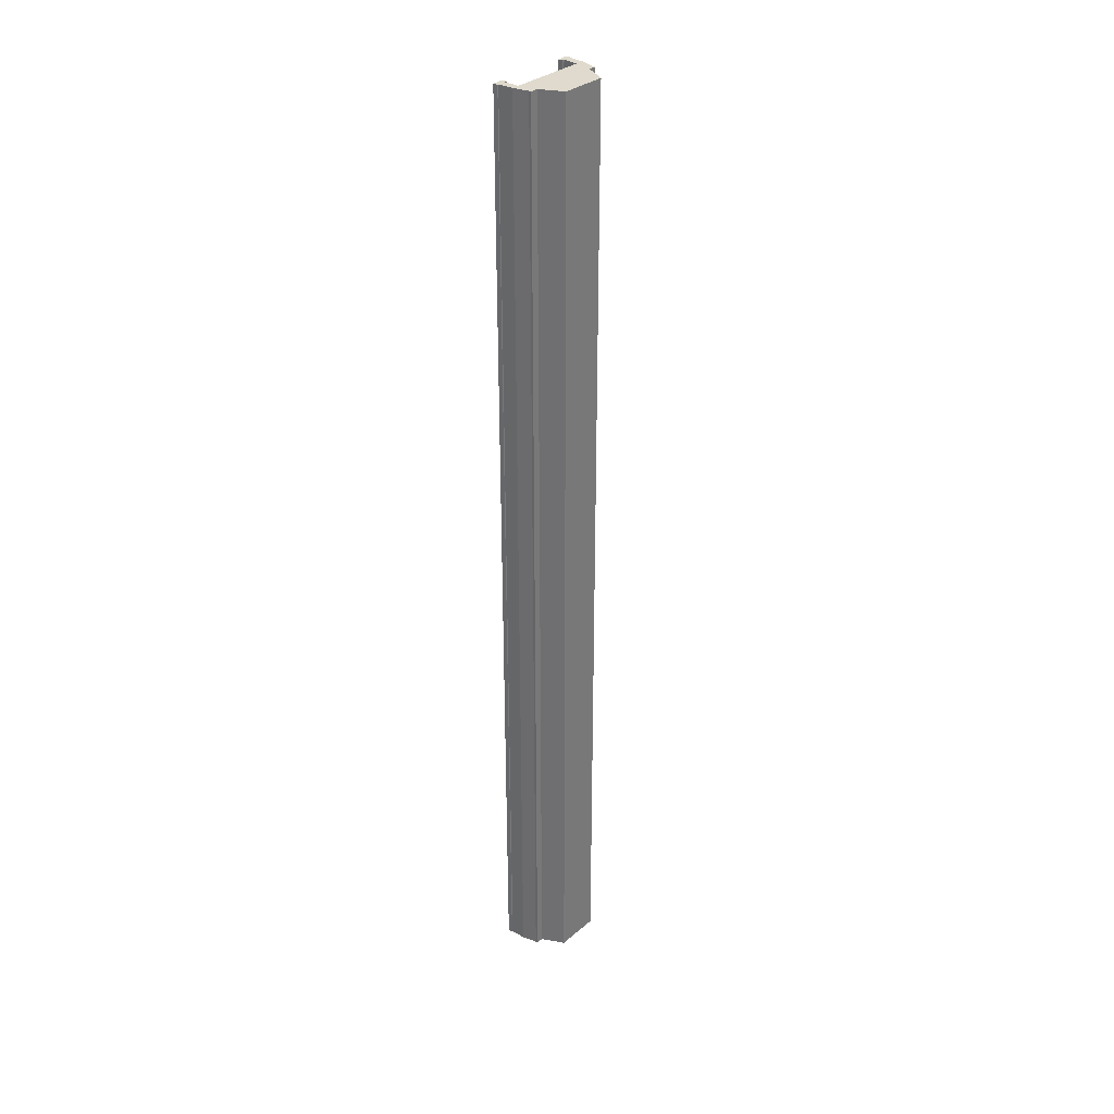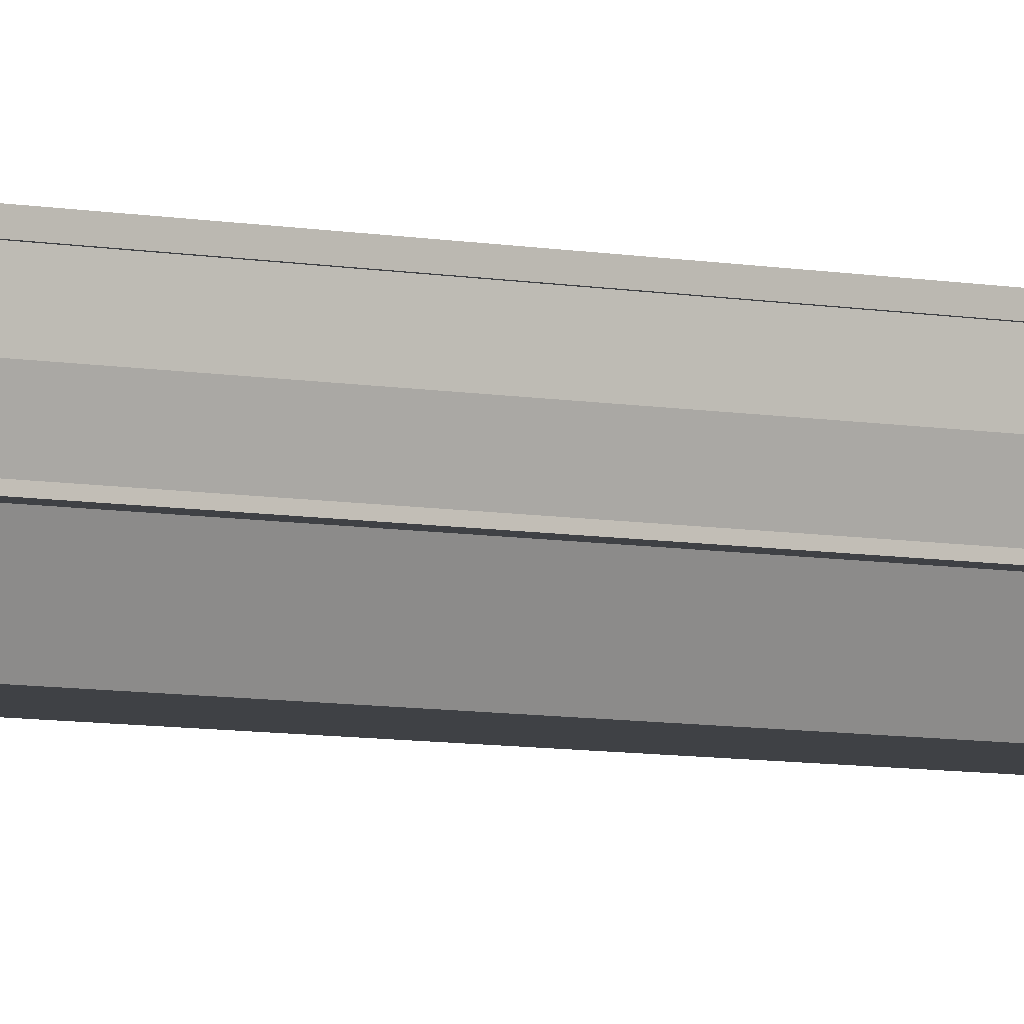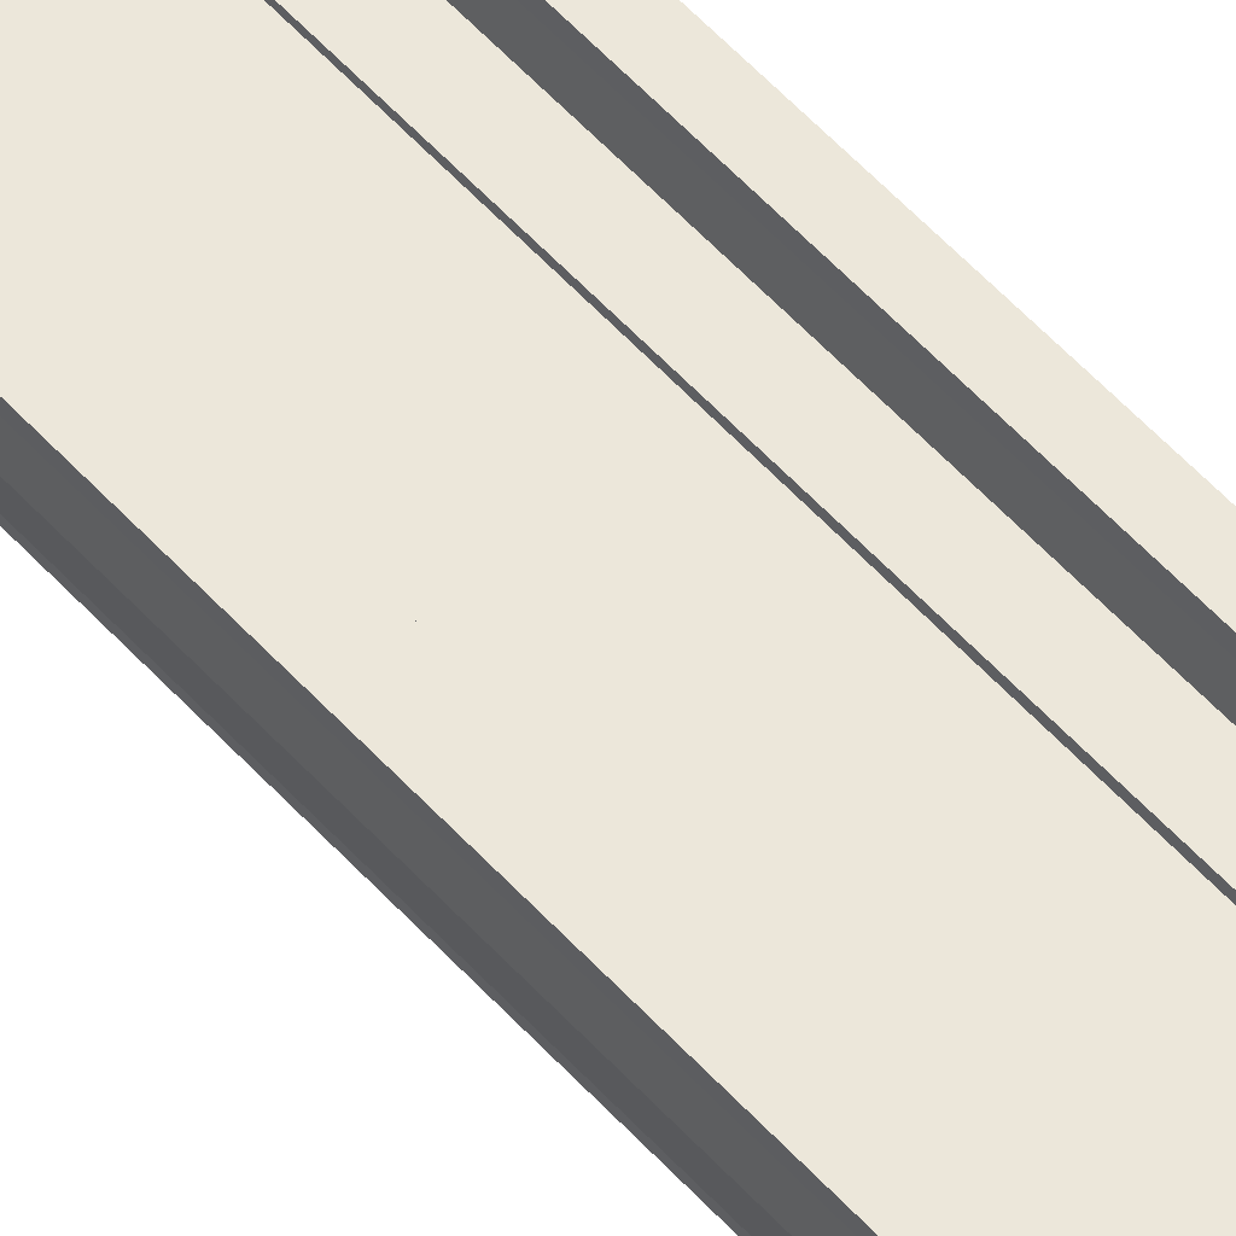
<metadata>
{"format":"obj","ext":"obj","renderer":"f3d","projection":"perspective","resolution":1024,"background":"white","views":[{"elev":32.8,"azim":-49.2,"up":"+Z"},{"elev":-5.4,"azim":53.9,"up":"+Y"},{"elev":51.8,"azim":140.1,"up":"+Y"}]}
</metadata>
<code>
v  1.503 0 0.136
v  1.503 0 5.469
v  3.003 0 0.136
v  3.003 0 5.469
v  0.003 -0.15 0.136
v  0.003 -0.175 -5.197
v  -1.497 -0.15 0.136
v  -1.497 -0.175 -5.197
v  -1.497 0 0.136
v  -1.497 0 -5.197
v  -2.997 0 0.136
v  -2.997 0 -5.197
v  1.503 -0.15 0.136
v  1.503 -0.125 5.469
v  -1.497 0 5.469
v  -1.497 -0.125 5.469
v  1.503 0 -31.86
v  1.503 0 -26.53
v  3.003 0 -31.86
v  3.003 0 -26.53
v  1.503 0 -21.2
v  3.003 0 -21.2
v  1.503 0 -15.86
v  3.003 0 -15.86
v  1.503 0 -10.53
v  3.003 0 -10.53
v  1.503 0 -5.197
v  3.003 0 -5.197
v  3.003 0 32.14
v  3.003 0 26.8
v  1.503 0 32.14
v  1.503 0 26.8
v  3.003 0 21.47
v  1.503 0 21.47
v  3.003 0 16.14
v  1.503 0 16.14
v  3.003 0 10.8
v  1.503 0 10.8
v  0.003 0 32.14
v  0.003 -0.025 26.8
v  -1.497 0 32.14
v  -1.497 -0.025 26.8
v  0.003 -0.05 21.47
v  -1.497 -0.05 21.47
v  0.003 -0.075 16.14
v  -1.497 -0.075 16.14
v  0.003 -0.1 10.8
v  -1.497 -0.1 10.8
v  0.003 -0.125 5.469
v  0.003 -0.3 -31.86
v  0.003 -0.275 -26.53
v  1.503 -0.3 -31.86
v  1.503 -0.275 -26.53
v  0.003 -0.25 -21.2
v  1.503 -0.25 -21.2
v  0.003 -0.225 -15.86
v  1.503 -0.225 -15.86
v  0.003 -0.2 -10.53
v  1.503 -0.2 -10.53
v  1.503 -0.175 -5.197
v  -1.497 0 26.8
v  -2.997 0 32.14
v  -2.997 0 26.8
v  -1.497 0 21.47
v  -2.997 0 21.47
v  -1.497 0 16.14
v  -2.997 0 16.14
v  -1.497 0 10.8
v  -2.997 0 10.8
v  -2.997 0 5.469
v  -2.997 0 -31.86
v  -2.997 0 -26.53
v  -1.497 0 -31.86
v  -1.497 0 -26.53
v  -2.997 0 -21.2
v  -1.497 0 -21.2
v  -2.997 0 -15.86
v  -1.497 0 -15.86
v  -2.997 0 -10.53
v  -1.497 0 -10.53
v  1.503 -0.025 26.8
v  1.503 -0.05 21.47
v  1.503 -0.075 16.14
v  1.503 -0.1 10.8
v  -1.497 -0.3 -31.86
v  -1.497 -0.275 -26.53
v  -1.497 -0.25 -21.2
v  -1.497 -0.225 -15.86
v  -1.497 -0.2 -10.53
v  -2.247 -1.15 -26.53
v  -2.747 -1.15 -26.53
v  -2.247 -1.15 -31.86
v  -2.747 -1.15 -31.86
v  -2.247 -1.15 -21.2
v  -2.747 -1.15 -21.2
v  -2.247 -1.15 -15.86
v  -2.747 -1.15 -15.86
v  -2.247 -1.15 -10.53
v  -2.747 -1.15 -10.53
v  -2.247 -1.15 -5.197
v  -2.747 -1.15 -5.197
v  -2.247 -1.15 0.136
v  -2.747 -1.15 0.136
v  -2.247 -1.15 5.469
v  -2.747 -1.15 5.469
v  -2.247 -1.15 10.8
v  -2.747 -1.15 10.8
v  -2.247 -1.15 16.14
v  -2.747 -1.15 16.14
v  -2.247 -1.15 21.47
v  -2.747 -1.15 21.47
v  -2.247 -1.15 26.8
v  -2.747 -1.15 26.8
v  -2.247 -1.15 32.14
v  -2.747 -1.15 32.14
v  -2.747 -1 -26.53
v  -2.747 -1 -31.86
v  -2.747 -1 -21.2
v  -2.747 -1 -15.86
v  -2.747 -1 -10.53
v  -2.747 -1 -5.197
v  -2.747 -1 0.136
v  -2.747 -1 5.469
v  -2.747 -1 10.8
v  -2.747 -1 16.14
v  -2.747 -1 21.47
v  -2.747 -1 26.8
v  -2.747 -1 32.14
v  -3.047 1 -26.53
v  -3.047 1 -31.86
v  -3.047 1 -21.2
v  -3.047 1 -15.86
v  -3.047 1 -10.53
v  -3.047 1 -5.197
v  -3.047 1 0.136
v  -3.047 1 5.469
v  -3.047 1 10.8
v  -3.047 1 16.14
v  -3.047 1 21.47
v  -3.047 1 26.8
v  -3.047 1 32.14
v  -2.497 0 26.8
v  -2.547 1 26.8
v  -2.497 0 32.14
v  -2.547 1 32.14
v  -2.497 0 21.47
v  -2.547 1 21.47
v  -2.497 0 16.14
v  -2.547 1 16.14
v  -2.497 0 10.8
v  -2.547 1 10.8
v  -2.497 0 5.469
v  -2.547 1 5.469
v  -2.497 0 0.136
v  -2.547 1 0.136
v  -2.497 0 -5.197
v  -2.547 1 -5.197
v  -2.497 0 -10.53
v  -2.547 1 -10.53
v  -2.497 0 -15.86
v  -2.547 1 -15.86
v  -2.497 0 -21.2
v  -2.547 1 -21.2
v  -2.497 0 -26.53
v  -2.547 1 -26.53
v  -2.497 0 -31.86
v  -2.547 1 -31.86
v  2.253 -1.15 26.8
v  2.753 -1.15 26.8
v  2.253 -1.15 32.14
v  2.753 -1.15 32.14
v  2.253 -1.15 21.47
v  2.753 -1.15 21.47
v  2.253 -1.15 16.14
v  2.753 -1.15 16.14
v  2.253 -1.15 10.8
v  2.753 -1.15 10.8
v  2.253 -1.15 5.469
v  2.753 -1.15 5.469
v  2.253 -1.15 0.136
v  2.753 -1.15 0.136
v  2.253 -1.15 -5.197
v  2.753 -1.15 -5.197
v  2.253 -1.15 -10.53
v  2.753 -1.15 -10.53
v  2.253 -1.15 -15.86
v  2.753 -1.15 -15.86
v  2.253 -1.15 -21.2
v  2.753 -1.15 -21.2
v  2.253 -1.15 -26.53
v  2.753 -1.15 -26.53
v  2.253 -1.15 -31.86
v  2.753 -1.15 -31.86
v  2.753 -1 26.8
v  2.753 -1 32.14
v  2.753 -1 21.47
v  2.753 -1 16.14
v  2.753 -1 10.8
v  2.753 -1 5.469
v  2.753 -1 0.136
v  2.753 -1 -5.197
v  2.753 -1 -10.53
v  2.753 -1 -15.86
v  2.753 -1 -21.2
v  2.753 -1 -26.53
v  2.753 -1 -31.86
v  3.053 1 26.8
v  3.053 1 32.14
v  3.053 1 21.47
v  3.053 1 16.14
v  3.053 1 10.8
v  3.053 1 5.469
v  3.053 1 0.136
v  3.053 1 -5.197
v  3.053 1 -10.53
v  3.053 1 -15.86
v  3.053 1 -21.2
v  3.053 1 -26.53
v  3.053 1 -31.86
v  2.503 0 -26.53
v  2.553 1 -26.53
v  2.503 0 -31.86
v  2.553 1 -31.86
v  2.503 0 -21.2
v  2.553 1 -21.2
v  2.503 0 -15.86
v  2.553 1 -15.86
v  2.503 0 -10.53
v  2.553 1 -10.53
v  2.503 0 -5.197
v  2.553 1 -5.197
v  2.503 0 0.136
v  2.553 1 0.136
v  2.503 0 5.469
v  2.553 1 5.469
v  2.503 0 10.8
v  2.553 1 10.8
v  2.503 0 16.14
v  2.553 1 16.14
v  2.503 0 21.47
v  2.553 1 21.47
v  2.503 0 26.8
v  2.553 1 26.8
v  2.503 0 32.14
v  2.553 1 32.14
v  1.503 -2.63 32.14
v  -1.497 -2.63 32.14
v  1.503 -2.63 26.8
v  -1.497 -2.63 26.8
v  1.503 -2.63 21.47
v  -1.497 -2.63 21.47
v  1.503 -2.63 16.14
v  -1.497 -2.63 16.14
v  1.503 -2.63 10.8
v  -1.497 -2.63 10.8
v  1.503 -2.63 5.469
v  -1.497 -2.63 5.469
v  1.503 -2.63 0.136
v  -1.497 -2.63 0.136
v  1.503 -2.63 -5.197
v  -1.497 -2.63 -5.197
v  1.503 -2.63 -10.53
v  -1.497 -2.63 -10.53
v  1.503 -2.63 -15.86
v  -1.497 -2.63 -15.86
v  1.503 -2.63 -21.2
v  -1.497 -2.63 -21.2
v  1.503 -2.63 -26.53
v  -1.497 -2.63 -26.53
v  1.503 -2.63 -31.86
v  -1.497 -2.63 -31.86
v  3.128 1 32.14
v  2.378 1 32.14
v  3.128 1 26.8
v  2.378 1 26.8
v  3.128 1 21.47
v  2.378 1 21.47
v  3.128 1 16.14
v  2.378 1 16.14
v  3.128 1 10.8
v  2.378 1 10.8
v  3.128 1 5.469
v  2.378 1 5.469
v  3.128 1 0.136
v  2.378 1 0.136
v  3.128 1 -5.197
v  2.378 1 -5.197
v  3.128 1 -10.53
v  2.378 1 -10.53
v  3.128 1 -15.86
v  2.378 1 -15.86
v  3.128 1 -21.2
v  2.378 1 -21.2
v  3.128 1 -26.53
v  2.378 1 -26.53
v  3.128 1 -31.86
v  2.378 1 -31.86
v  2.378 1.3 26.8
v  2.378 1.3 32.14
v  3.153 1.3 26.8
v  3.153 1.3 32.14
v  2.378 1.3 21.47
v  3.153 1.3 21.47
v  2.378 1.3 16.14
v  3.153 1.3 16.14
v  2.378 1.3 10.8
v  3.153 1.3 10.8
v  2.378 1.3 5.469
v  3.153 1.3 5.469
v  2.378 1.3 0.136
v  3.153 1.3 0.136
v  2.378 1.3 -5.197
v  3.153 1.3 -5.197
v  2.378 1.3 -10.53
v  3.153 1.3 -10.53
v  2.378 1.3 -15.86
v  3.153 1.3 -15.86
v  2.378 1.3 -21.2
v  3.153 1.3 -21.2
v  2.378 1.3 -26.53
v  3.153 1.3 -26.53
v  2.378 1.3 -31.86
v  3.153 1.3 -31.86
v  -2.372 1 32.14
v  -3.122 1 32.14
v  -2.372 1 26.8
v  -3.122 1 26.8
v  -2.372 1 21.47
v  -3.122 1 21.47
v  -2.372 1 16.14
v  -3.122 1 16.14
v  -2.372 1 10.8
v  -3.122 1 10.8
v  -2.372 1 5.469
v  -3.122 1 5.469
v  -2.372 1 0.136
v  -3.122 1 0.136
v  -2.372 1 -5.197
v  -3.122 1 -5.197
v  -2.372 1 -10.53
v  -3.122 1 -10.53
v  -2.372 1 -15.86
v  -3.122 1 -15.86
v  -2.372 1 -21.2
v  -3.122 1 -21.2
v  -2.372 1 -26.53
v  -3.122 1 -26.53
v  -2.372 1 -31.86
v  -3.122 1 -31.86
v  -3.147 1.3 26.8
v  -3.147 1.3 32.14
v  -2.372 1.3 26.8
v  -2.372 1.3 32.14
v  -3.147 1.3 21.47
v  -2.372 1.3 21.47
v  -3.147 1.3 16.14
v  -2.372 1.3 16.14
v  -3.147 1.3 10.8
v  -2.372 1.3 10.8
v  -3.147 1.3 5.469
v  -2.372 1.3 5.469
v  -3.147 1.3 0.136
v  -2.372 1.3 0.136
v  -3.147 1.3 -5.197
v  -2.372 1.3 -5.197
v  -3.147 1.3 -10.53
v  -2.372 1.3 -10.53
v  -3.147 1.3 -15.86
v  -2.372 1.3 -15.86
v  -3.147 1.3 -21.2
v  -2.372 1.3 -21.2
v  -3.147 1.3 -26.53
v  -2.372 1.3 -26.53
v  -3.147 1.3 -31.86
v  -2.372 1.3 -31.86
g Elevated_Pavement001
f 1 2 3
f 4 3 2
f 5 6 7
f 8 7 6
f 9 10 11
f 12 11 10
f 13 14 1
f 2 1 14
f 9 15 7
f 16 7 15
f 17 18 19
f 20 19 18
f 18 21 20
f 22 20 21
f 21 23 22
f 24 22 23
f 23 25 24
f 26 24 25
f 25 27 26
f 28 26 27
f 27 1 28
f 3 28 1
f 29 30 31
f 32 31 30
f 30 33 32
f 34 32 33
f 33 35 34
f 36 34 35
f 35 37 36
f 38 36 37
f 37 4 38
f 2 38 4
f 39 40 41
f 42 41 40
f 40 43 42
f 44 42 43
f 43 45 44
f 46 44 45
f 45 47 46
f 48 46 47
f 47 49 48
f 16 48 49
f 49 5 16
f 7 16 5
f 50 51 52
f 53 52 51
f 51 54 53
f 55 53 54
f 54 56 55
f 57 55 56
f 56 58 57
f 59 57 58
f 58 6 59
f 60 59 6
f 41 61 62
f 63 62 61
f 61 64 63
f 65 63 64
f 64 66 65
f 67 65 66
f 66 68 67
f 69 67 68
f 68 15 69
f 70 69 15
f 15 9 70
f 11 70 9
f 71 72 73
f 74 73 72
f 72 75 74
f 76 74 75
f 75 77 76
f 78 76 77
f 77 79 78
f 80 78 79
f 79 12 80
f 10 80 12
f 52 53 17
f 18 17 53
f 53 55 18
f 21 18 55
f 55 57 21
f 23 21 57
f 57 59 23
f 25 23 59
f 59 60 25
f 27 25 60
f 60 13 27
f 1 27 13
f 81 31 32
f 32 34 81
f 82 81 34
f 34 36 82
f 83 82 36
f 36 38 83
f 84 83 38
f 38 2 84
f 14 84 2
f 73 74 85
f 86 85 74
f 74 76 86
f 87 86 76
f 76 78 87
f 88 87 78
f 78 80 88
f 89 88 80
f 80 10 89
f 8 89 10
f 10 9 8
f 7 8 9
f 61 41 42
f 42 44 61
f 64 61 44
f 44 46 64
f 66 64 46
f 46 48 66
f 68 66 48
f 48 16 68
f 15 68 16
f 60 6 13
f 5 13 6
f 81 40 31
f 39 31 40
f 82 43 81
f 40 81 43
f 83 45 82
f 43 82 45
f 84 47 83
f 45 83 47
f 14 49 84
f 47 84 49
f 13 5 14
f 49 14 5
f 86 51 85
f 50 85 51
f 87 54 86
f 51 86 54
f 88 56 87
f 54 87 56
f 89 58 88
f 56 88 58
f 8 6 89
f 58 89 6
f 90 91 92
f 93 92 91
f 94 95 90
f 91 90 95
f 96 97 94
f 95 94 97
f 98 99 96
f 97 96 99
f 100 101 98
f 99 98 101
f 102 103 100
f 101 100 103
f 104 105 102
f 103 102 105
f 106 107 104
f 105 104 107
f 108 109 106
f 107 106 109
f 110 111 108
f 109 108 111
f 112 113 110
f 111 110 113
f 114 115 112
f 113 112 115
f 91 116 93
f 117 93 116
f 95 118 91
f 116 91 118
f 97 119 95
f 118 95 119
f 99 120 97
f 119 97 120
f 101 121 99
f 120 99 121
f 103 122 101
f 121 101 122
f 105 123 103
f 122 103 123
f 107 124 105
f 123 105 124
f 109 125 107
f 124 107 125
f 111 126 109
f 125 109 126
f 113 127 111
f 126 111 127
f 115 128 113
f 127 113 128
f 116 72 117
f 71 117 72
f 118 75 116
f 72 116 75
f 119 77 118
f 75 118 77
f 120 79 119
f 77 119 79
f 121 12 120
f 79 120 12
f 122 11 121
f 12 121 11
f 123 70 122
f 11 122 70
f 124 69 123
f 70 123 69
f 125 67 124
f 69 124 67
f 126 65 125
f 67 125 65
f 127 63 126
f 65 126 63
f 128 62 127
f 63 127 62
f 72 129 71
f 130 71 129
f 75 131 72
f 129 72 131
f 77 132 75
f 131 75 132
f 79 133 77
f 132 77 133
f 12 134 79
f 133 79 134
f 11 135 12
f 134 12 135
f 70 136 11
f 135 11 136
f 69 137 70
f 136 70 137
f 67 138 69
f 137 69 138
f 65 139 67
f 138 67 139
f 63 140 65
f 139 65 140
f 62 141 63
f 140 63 141
f 142 143 144
f 145 144 143
f 146 147 142
f 143 142 147
f 148 149 146
f 147 146 149
f 150 151 148
f 149 148 151
f 152 153 150
f 151 150 153
f 154 155 152
f 153 152 155
f 156 157 154
f 155 154 157
f 158 159 156
f 157 156 159
f 160 161 158
f 159 158 161
f 162 163 160
f 161 160 163
f 164 165 162
f 163 162 165
f 166 167 164
f 165 164 167
f 168 169 170
f 171 170 169
f 172 173 168
f 169 168 173
f 174 175 172
f 173 172 175
f 176 177 174
f 175 174 177
f 178 179 176
f 177 176 179
f 180 181 178
f 179 178 181
f 182 183 180
f 181 180 183
f 184 185 182
f 183 182 185
f 186 187 184
f 185 184 187
f 188 189 186
f 187 186 189
f 190 191 188
f 189 188 191
f 192 193 190
f 191 190 193
f 169 194 171
f 195 171 194
f 173 196 169
f 194 169 196
f 175 197 173
f 196 173 197
f 177 198 175
f 197 175 198
f 179 199 177
f 198 177 199
f 181 200 179
f 199 179 200
f 183 201 181
f 200 181 201
f 185 202 183
f 201 183 202
f 187 203 185
f 202 185 203
f 189 204 187
f 203 187 204
f 191 205 189
f 204 189 205
f 193 206 191
f 205 191 206
f 194 30 195
f 29 195 30
f 196 33 194
f 30 194 33
f 197 35 196
f 33 196 35
f 198 37 197
f 35 197 37
f 199 4 198
f 37 198 4
f 200 3 199
f 4 199 3
f 201 28 200
f 3 200 28
f 202 26 201
f 28 201 26
f 203 24 202
f 26 202 24
f 204 22 203
f 24 203 22
f 205 20 204
f 22 204 20
f 206 19 205
f 20 205 19
f 30 207 29
f 208 29 207
f 33 209 30
f 207 30 209
f 35 210 33
f 209 33 210
f 37 211 35
f 210 35 211
f 4 212 37
f 211 37 212
f 3 213 4
f 212 4 213
f 28 214 3
f 213 3 214
f 26 215 28
f 214 28 215
f 24 216 26
f 215 26 216
f 22 217 24
f 216 24 217
f 20 218 22
f 217 22 218
f 19 219 20
f 218 20 219
f 220 221 222
f 223 222 221
f 224 225 220
f 221 220 225
f 226 227 224
f 225 224 227
f 228 229 226
f 227 226 229
f 230 231 228
f 229 228 231
f 232 233 230
f 231 230 233
f 234 235 232
f 233 232 235
f 236 237 234
f 235 234 237
f 238 239 236
f 237 236 239
f 240 241 238
f 239 238 241
f 242 243 240
f 241 240 243
f 244 245 242
f 243 242 245
f 246 247 248
f 249 248 247
f 248 249 250
f 251 250 249
f 250 251 252
f 253 252 251
f 252 253 254
f 255 254 253
f 254 255 256
f 257 256 255
f 256 257 258
f 259 258 257
f 258 259 260
f 261 260 259
f 260 261 262
f 263 262 261
f 262 263 264
f 265 264 263
f 264 265 266
f 267 266 265
f 266 267 268
f 269 268 267
f 268 269 270
f 271 270 269
f 168 170 248
f 246 248 170
f 172 168 250
f 248 250 168
f 174 172 252
f 250 252 172
f 176 174 254
f 252 254 174
f 178 176 256
f 254 256 176
f 180 178 258
f 256 258 178
f 182 180 260
f 258 260 180
f 184 182 262
f 260 262 182
f 186 184 264
f 262 264 184
f 188 186 266
f 264 266 186
f 190 188 268
f 266 268 188
f 192 190 270
f 268 270 190
f 90 92 269
f 271 269 92
f 94 90 267
f 269 267 90
f 96 94 265
f 267 265 94
f 98 96 263
f 265 263 96
f 100 98 261
f 263 261 98
f 102 100 259
f 261 259 100
f 104 102 257
f 259 257 102
f 106 104 255
f 257 255 104
f 108 106 253
f 255 253 106
f 110 108 251
f 253 251 108
f 112 110 249
f 251 249 110
f 114 112 247
f 249 247 112
f 272 273 274
f 275 274 273
f 274 275 276
f 277 276 275
f 276 277 278
f 279 278 277
f 278 279 280
f 281 280 279
f 280 281 282
f 283 282 281
f 282 283 284
f 285 284 283
f 284 285 286
f 287 286 285
f 286 287 288
f 289 288 287
f 288 289 290
f 291 290 289
f 290 291 292
f 293 292 291
f 292 293 294
f 295 294 293
f 294 295 296
f 297 296 295
f 298 299 300
f 301 300 299
f 302 298 303
f 300 303 298
f 304 302 305
f 303 305 302
f 306 304 307
f 305 307 304
f 308 306 309
f 307 309 306
f 310 308 311
f 309 311 308
f 312 310 313
f 311 313 310
f 314 312 315
f 313 315 312
f 316 314 317
f 315 317 314
f 318 316 319
f 317 319 316
f 320 318 321
f 319 321 318
f 322 320 323
f 321 323 320
f 301 272 300
f 274 300 272
f 300 274 303
f 276 303 274
f 303 276 305
f 278 305 276
f 305 278 307
f 280 307 278
f 307 280 309
f 282 309 280
f 309 282 311
f 284 311 282
f 311 284 313
f 286 313 284
f 313 286 315
f 288 315 286
f 315 288 317
f 290 317 288
f 317 290 319
f 292 319 290
f 319 292 321
f 294 321 292
f 321 294 323
f 296 323 294
f 322 297 320
f 295 320 297
f 320 295 318
f 293 318 295
f 318 293 316
f 291 316 293
f 316 291 314
f 289 314 291
f 314 289 312
f 287 312 289
f 312 287 310
f 285 310 287
f 310 285 308
f 283 308 285
f 308 283 306
f 281 306 283
f 306 281 304
f 279 304 281
f 304 279 302
f 277 302 279
f 302 277 298
f 275 298 277
f 298 275 299
f 273 299 275
f 324 325 326
f 327 326 325
f 326 327 328
f 329 328 327
f 328 329 330
f 331 330 329
f 330 331 332
f 333 332 331
f 332 333 334
f 335 334 333
f 334 335 336
f 337 336 335
f 336 337 338
f 339 338 337
f 338 339 340
f 341 340 339
f 340 341 342
f 343 342 341
f 342 343 344
f 345 344 343
f 344 345 346
f 347 346 345
f 346 347 348
f 349 348 347
f 350 351 352
f 353 352 351
f 354 350 355
f 352 355 350
f 356 354 357
f 355 357 354
f 358 356 359
f 357 359 356
f 360 358 361
f 359 361 358
f 362 360 363
f 361 363 360
f 364 362 365
f 363 365 362
f 366 364 367
f 365 367 364
f 368 366 369
f 367 369 366
f 370 368 371
f 369 371 368
f 372 370 373
f 371 373 370
f 374 372 375
f 373 375 372
f 353 324 352
f 326 352 324
f 352 326 355
f 328 355 326
f 355 328 357
f 330 357 328
f 357 330 359
f 332 359 330
f 359 332 361
f 334 361 332
f 361 334 363
f 336 363 334
f 363 336 365
f 338 365 336
f 365 338 367
f 340 367 338
f 367 340 369
f 342 369 340
f 369 342 371
f 344 371 342
f 371 344 373
f 346 373 344
f 373 346 375
f 348 375 346
f 374 349 372
f 347 372 349
f 372 347 370
f 345 370 347
f 370 345 368
f 343 368 345
f 368 343 366
f 341 366 343
f 366 341 364
f 339 364 341
f 364 339 362
f 337 362 339
f 362 337 360
f 335 360 337
f 360 335 358
f 333 358 335
f 358 333 356
f 331 356 333
f 356 331 354
f 329 354 331
f 354 329 350
f 327 350 329
f 350 327 351
f 325 351 327
f 247 246 170
f 128 115 114
f 41 62 128
f 170 171 195
f 114 247 170
f 41 128 114
f 195 29 31
f 41 114 170 195
f 195 31 41
f 301 245 208 272
f 299 273 245 301
f 245 244 29 208
f 353 141 145 324
f 351 325 141 353
f 62 144 145 141
f 270 271 192
f 93 117 92
f 71 73 117
f 17 19 52
f 193 192 206
f 271 92 192
f 117 73 92
f 19 206 52
f 73 85 92
f 92 85 52 206
f 192 92 206
f 223 219 19 222
f 223 297 323 219
f 322 323 297
f 296 219 323
f 71 130 167 166
f 130 349 375 167
f 374 375 349
f 375 348 167

</code>
